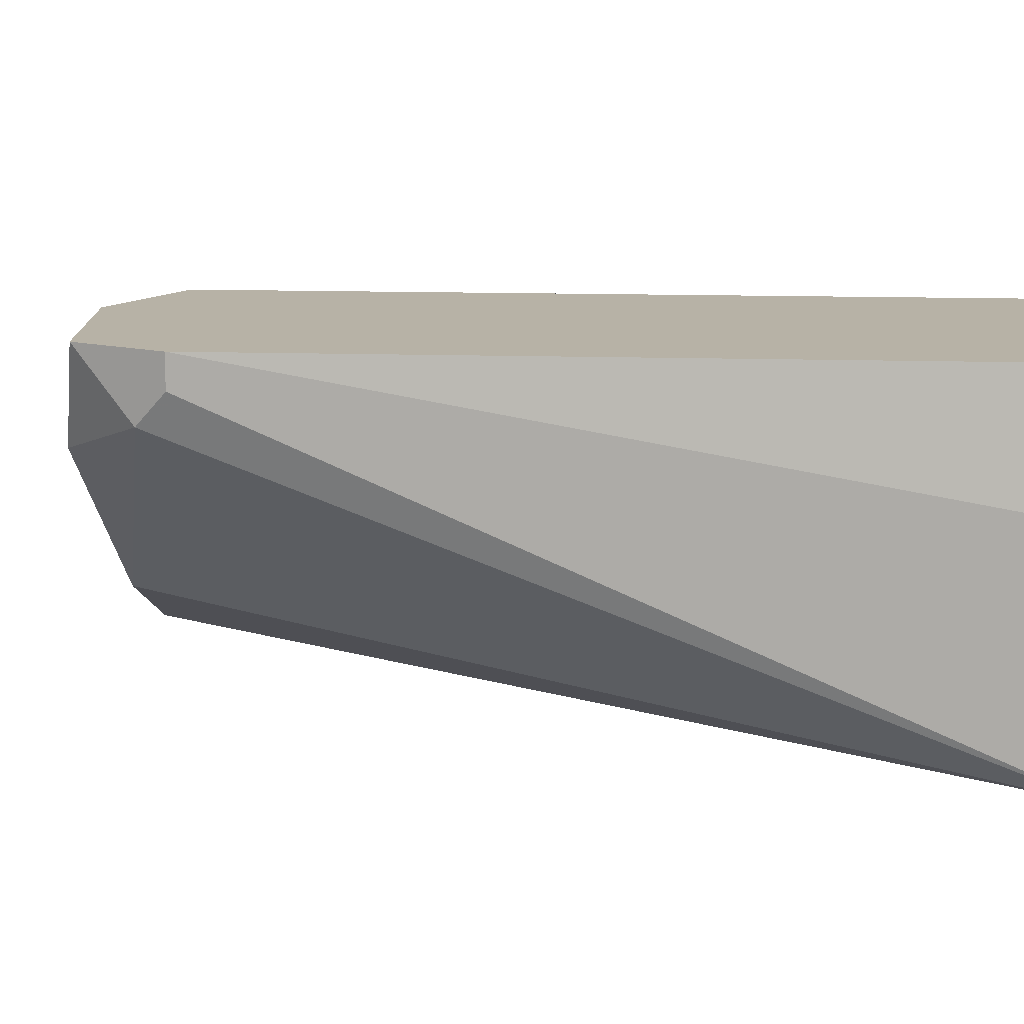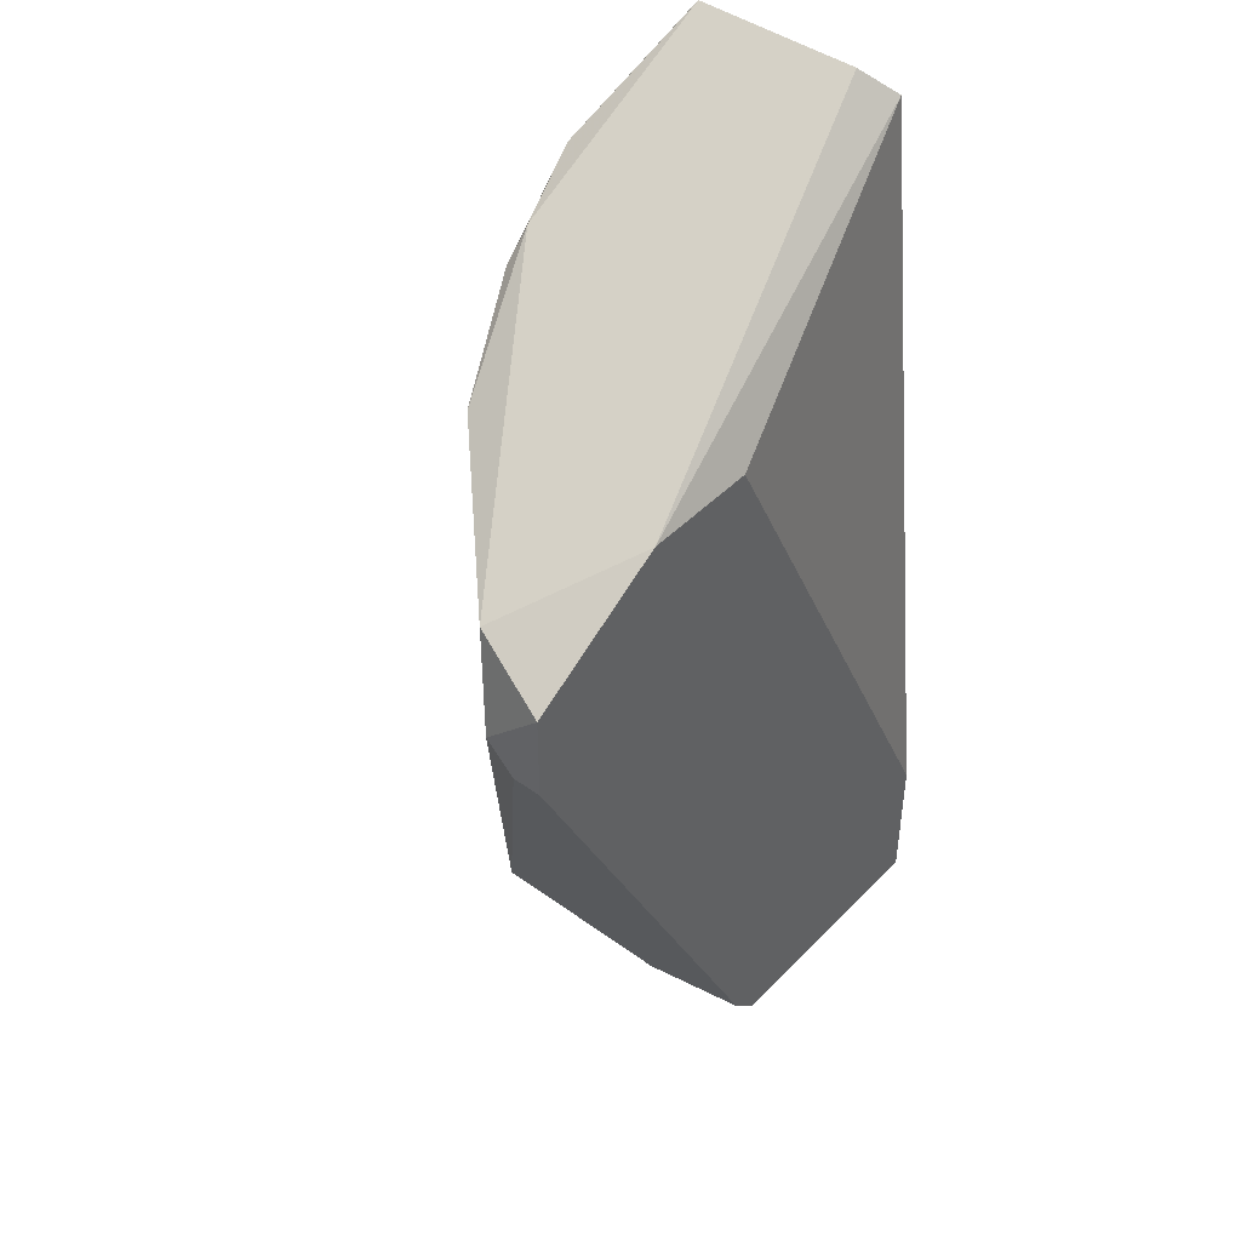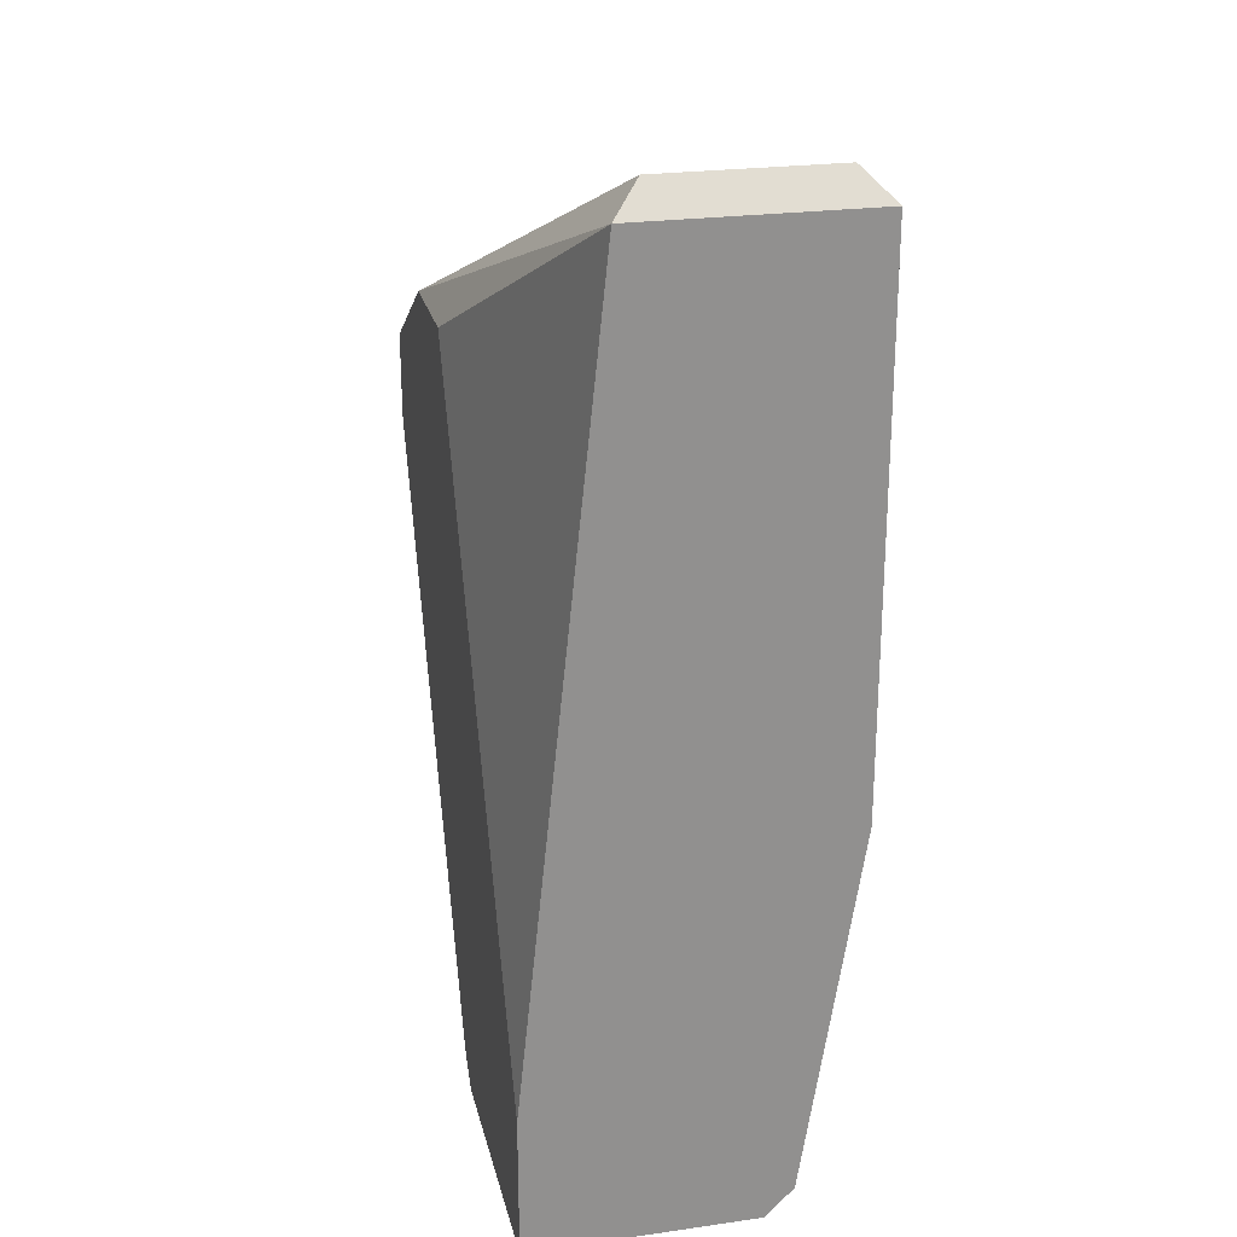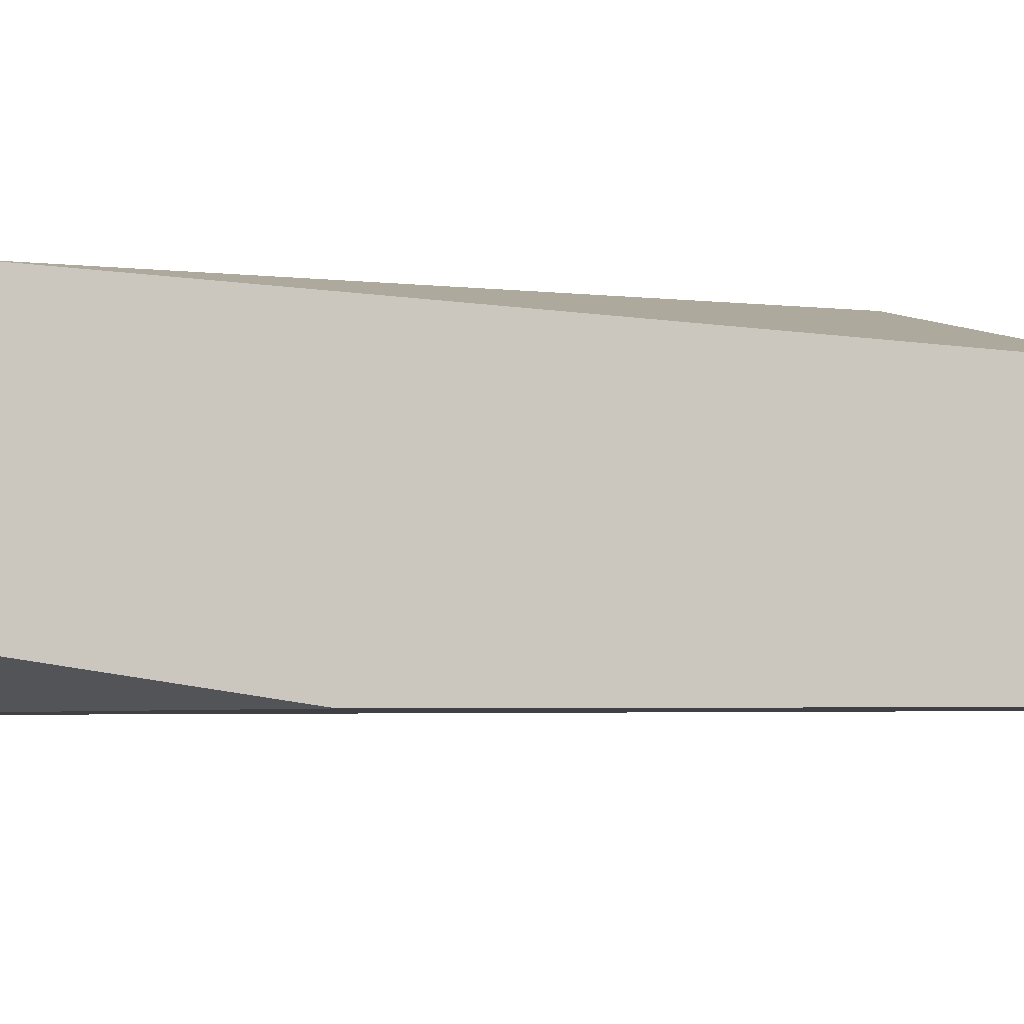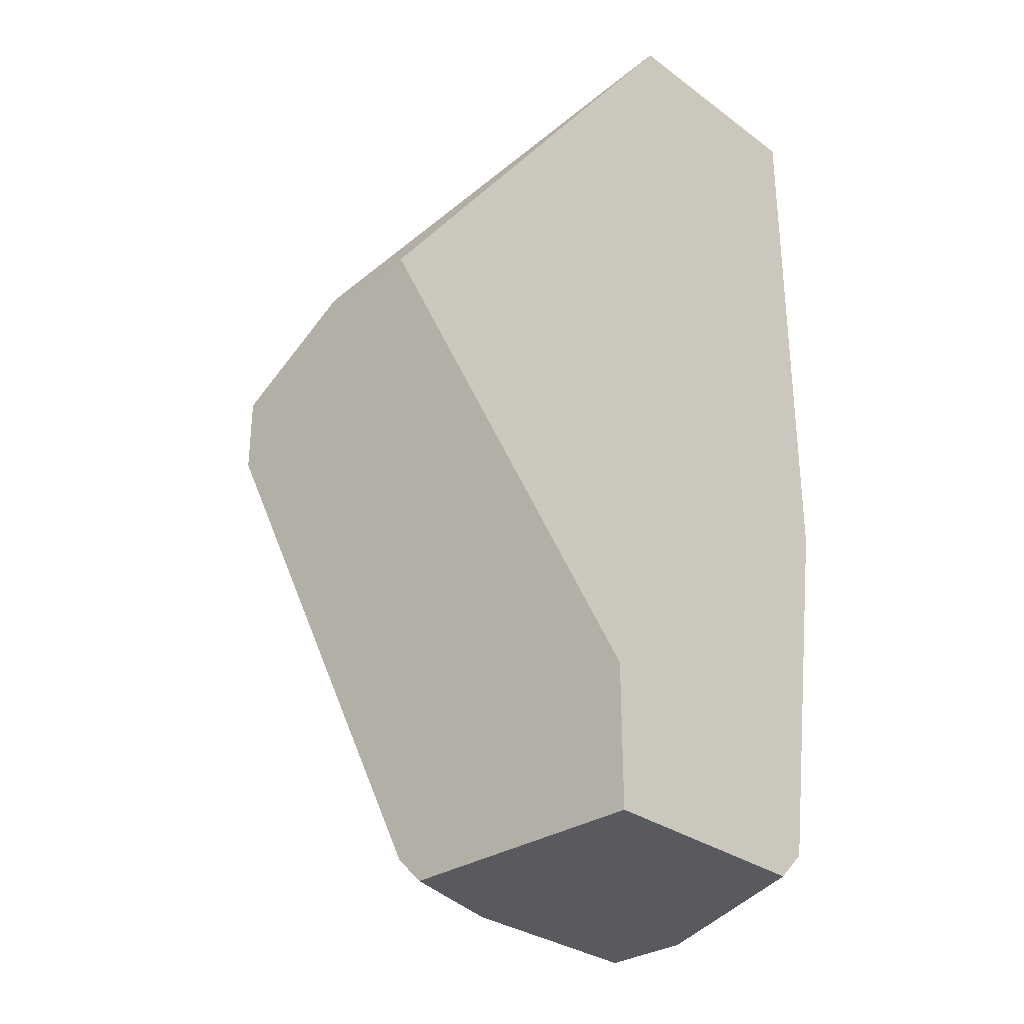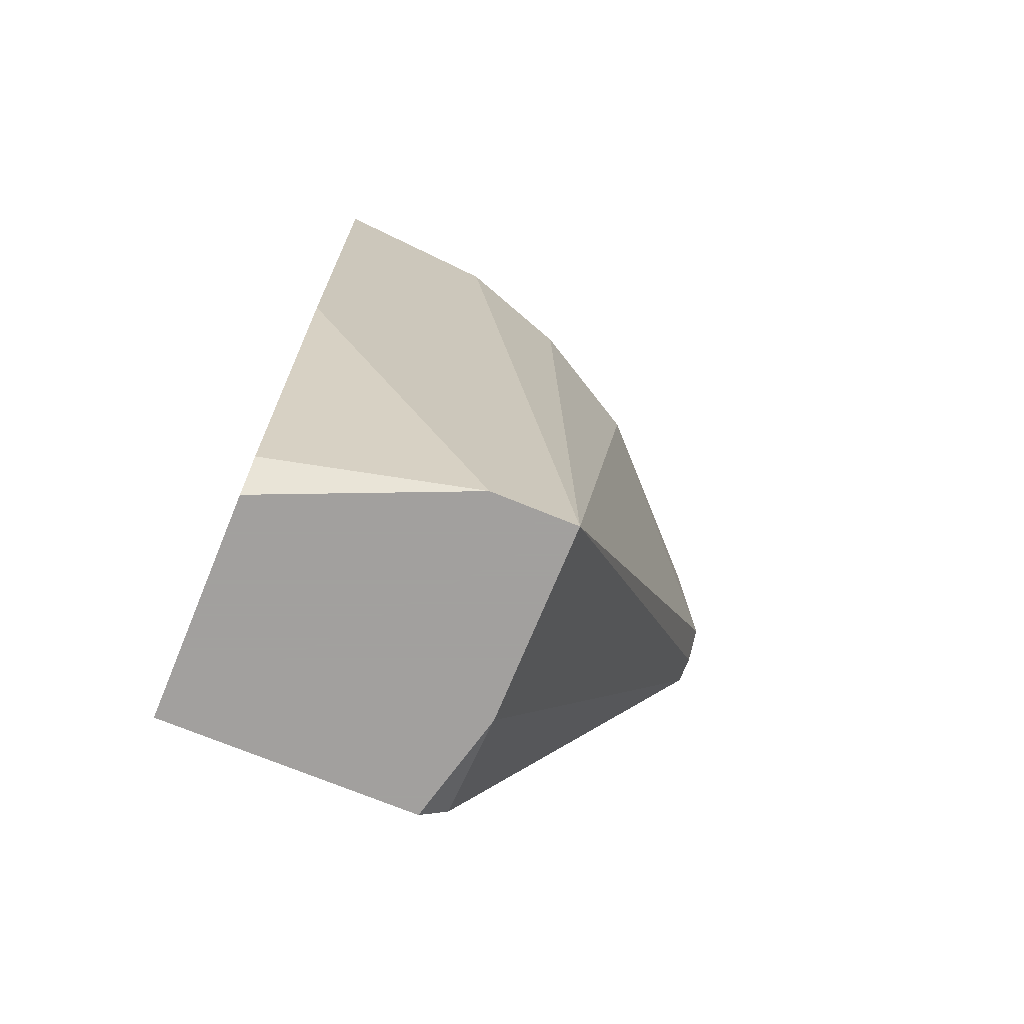
<metadata>
{"format":"obj","ext":"obj","renderer":"f3d","projection":"perspective","resolution":1024,"background":"white","views":[{"elev":12.5,"azim":-59.1,"up":"+Z"},{"elev":44.2,"azim":-49.7,"up":"+Y"},{"elev":24.4,"azim":77.0,"up":"+Y"},{"elev":-4.8,"azim":96.9,"up":"+Z"},{"elev":-30.6,"azim":43.7,"up":"+Y"},{"elev":-71.9,"azim":157.7,"up":"+Y"}]}
</metadata>
<code>
v -0.02117 0.02395 -0.01154
v -0.005788 0.0301 -0.01462
v -0.005788 0.0301 -0.02281
v -0.005788 0.001409 -0.01154
v -0.005788 0.01063 -0.02281
v -0.005788 -0.003718 -0.01974
v -0.005788 -0.003718 -0.01154
v -0.005788 -0.002691 -0.02076
v -0.02629 0.02088 -0.01154
v -0.02629 0.0178 -0.01257
v -0.02629 0.0178 -0.01154
v -0.02629 0.01883 -0.01359
v -0.01194 0.02805 -0.02281
v -0.006814 0.03113 -0.01564
v -0.006814 0.03113 -0.02179
v -0.01502 0.02703 -0.02179
v -0.01502 -0.003718 -0.01154
v -0.01604 0.026 -0.02179
v -0.01604 -0.003718 -0.01564
v -0.01604 -0.003718 -0.02281
v -0.01604 -0.002691 -0.01154
v -0.02527 0.0219 -0.01462
v -0.01297 -0.003718 -0.02281
v -0.02014 0.02395 -0.01974
v -0.01706 0.02395 -0.01154
f 21 19 17
f 11 10 20
f 2 7 3
f 3 7 8
f 7 11 21
f 11 7 1
f 3 20 13
f 20 3 5
f 3 8 5
f 1 7 25
f 2 1 25
f 2 3 14
f 1 2 14
f 7 2 4
f 2 25 4
f 25 7 4
f 20 7 19
f 11 20 19
f 21 11 19
f 20 24 18
f 13 20 18
f 7 20 23
f 20 5 23
f 5 8 23
f 3 13 15
f 14 3 15
f 10 11 12
f 20 10 12
f 24 20 12
f 22 24 12
f 8 7 6
f 7 23 6
f 23 8 6
f 11 1 9
f 1 22 9
f 12 11 9
f 22 12 9
f 24 22 16
f 22 1 16
f 1 14 16
f 18 24 16
f 13 18 16
f 15 13 16
f 14 15 16
f 7 21 17
f 19 7 17

</code>
